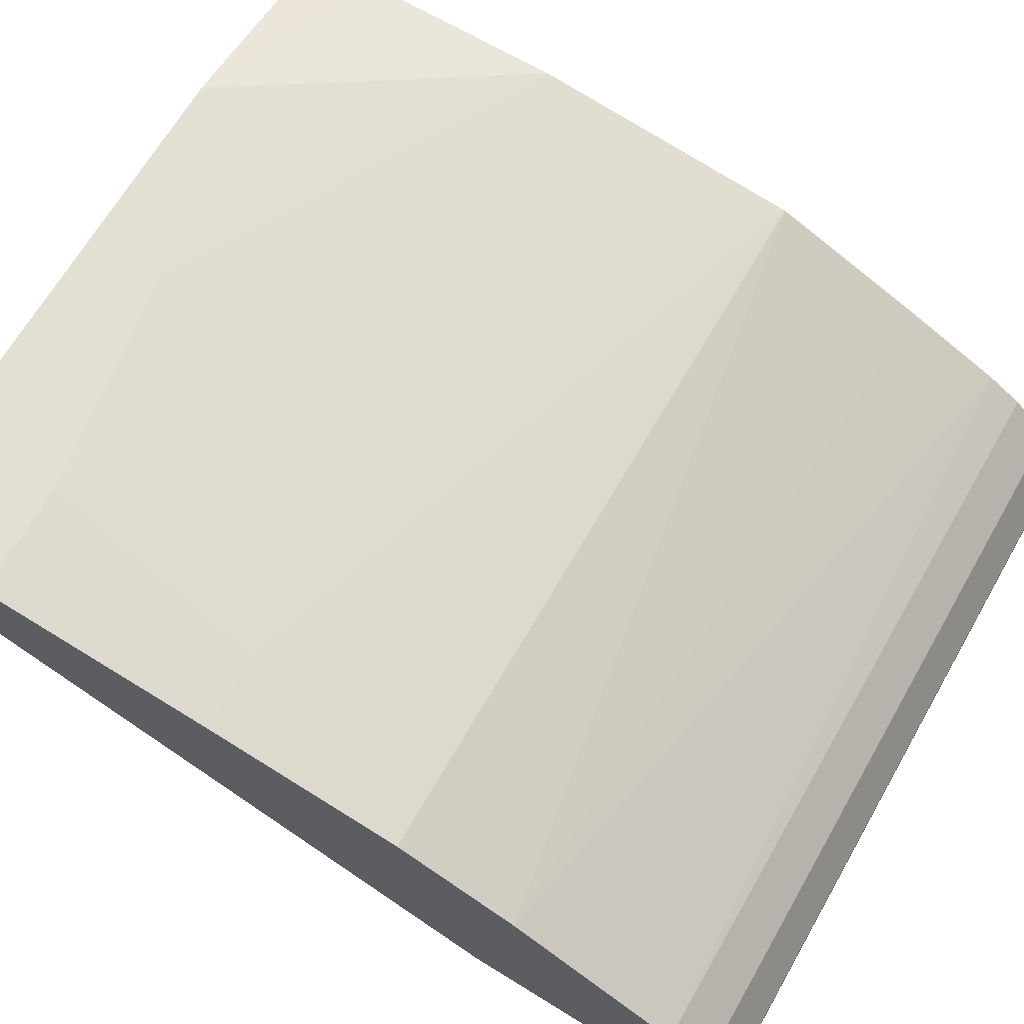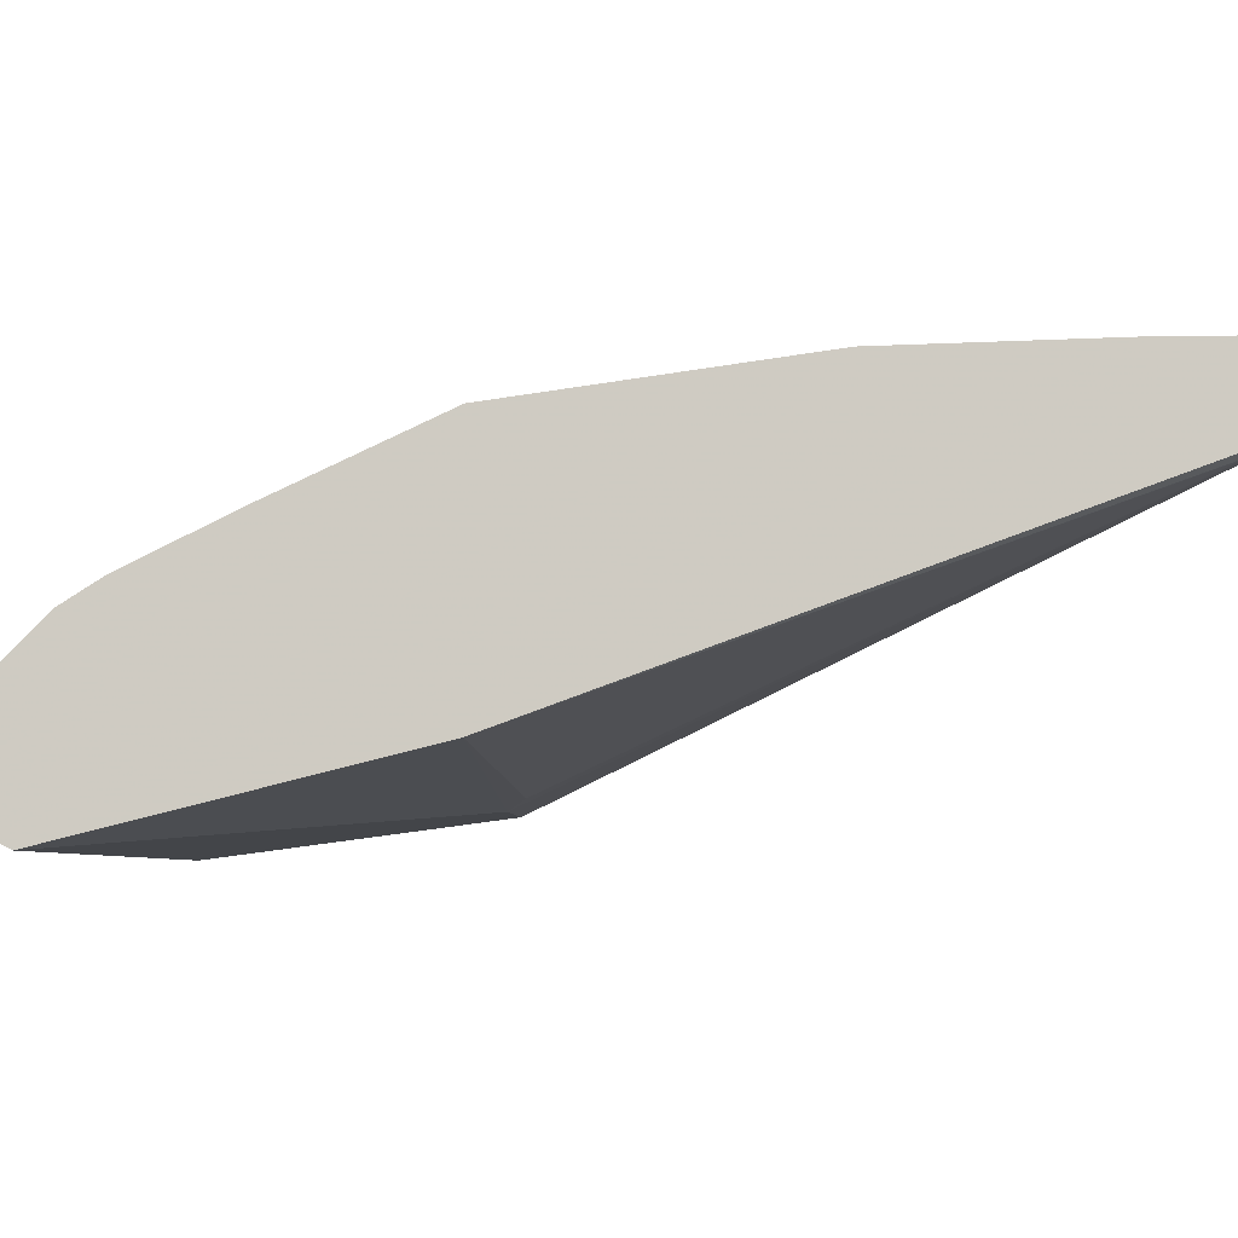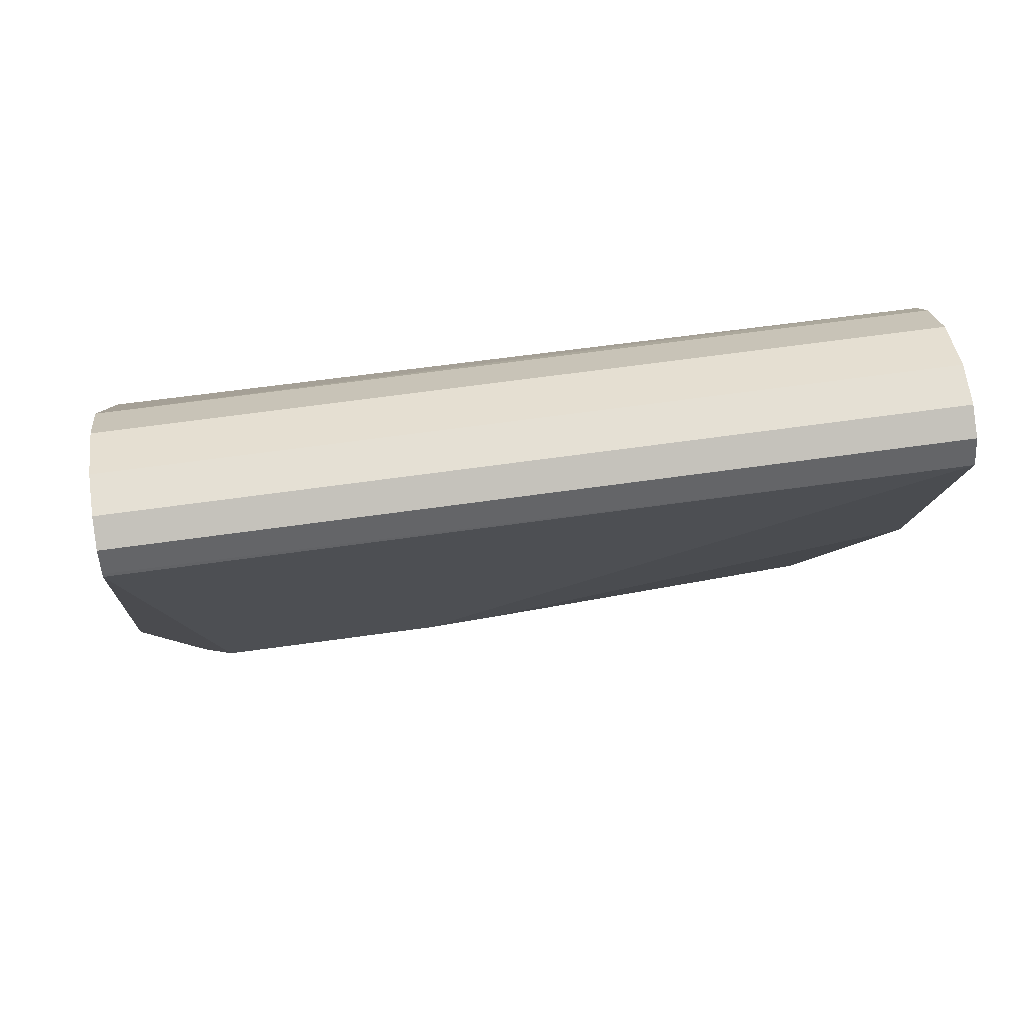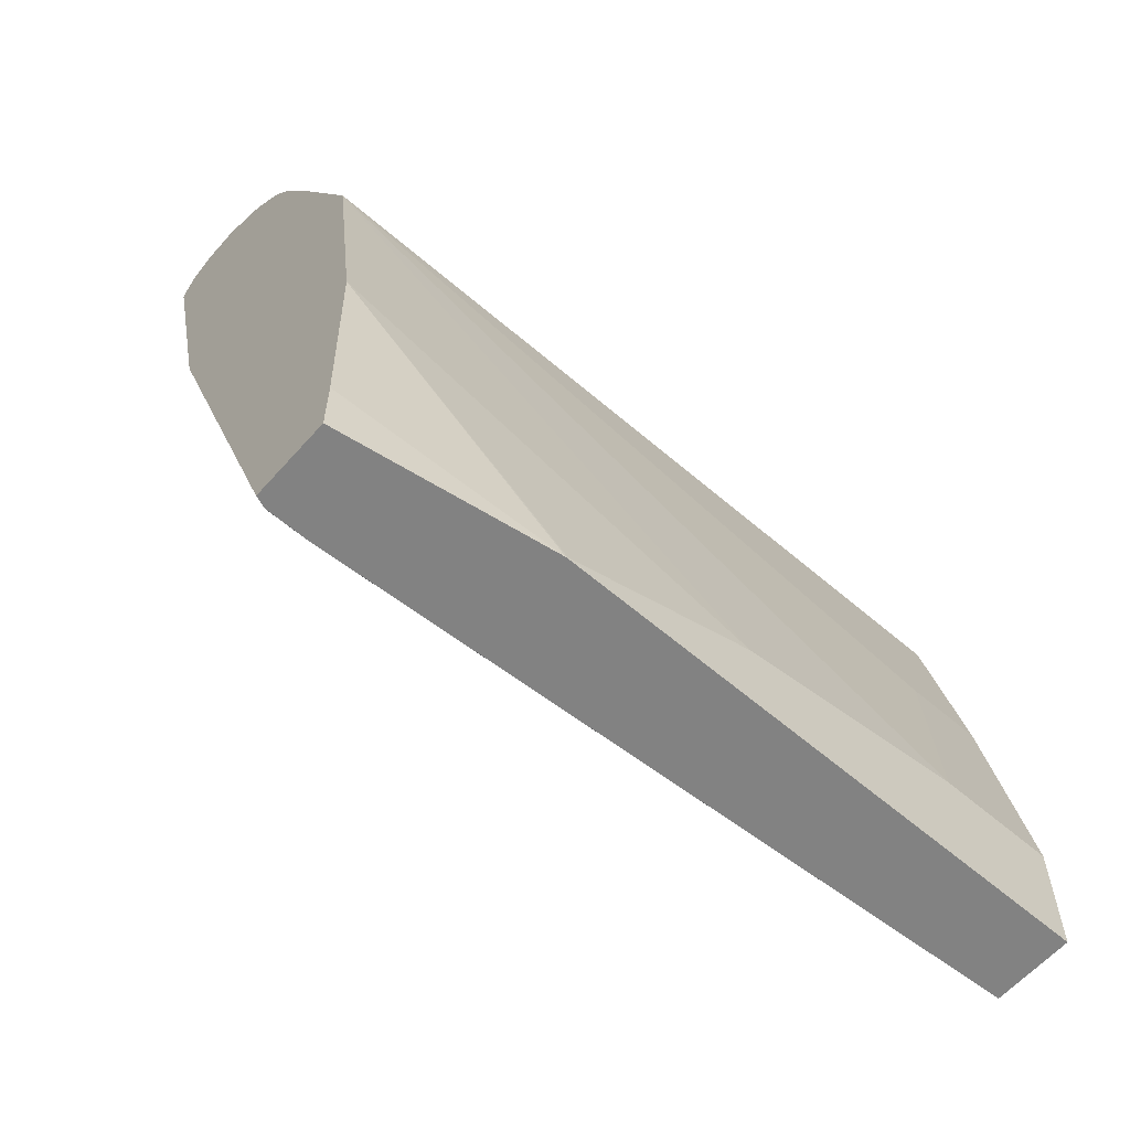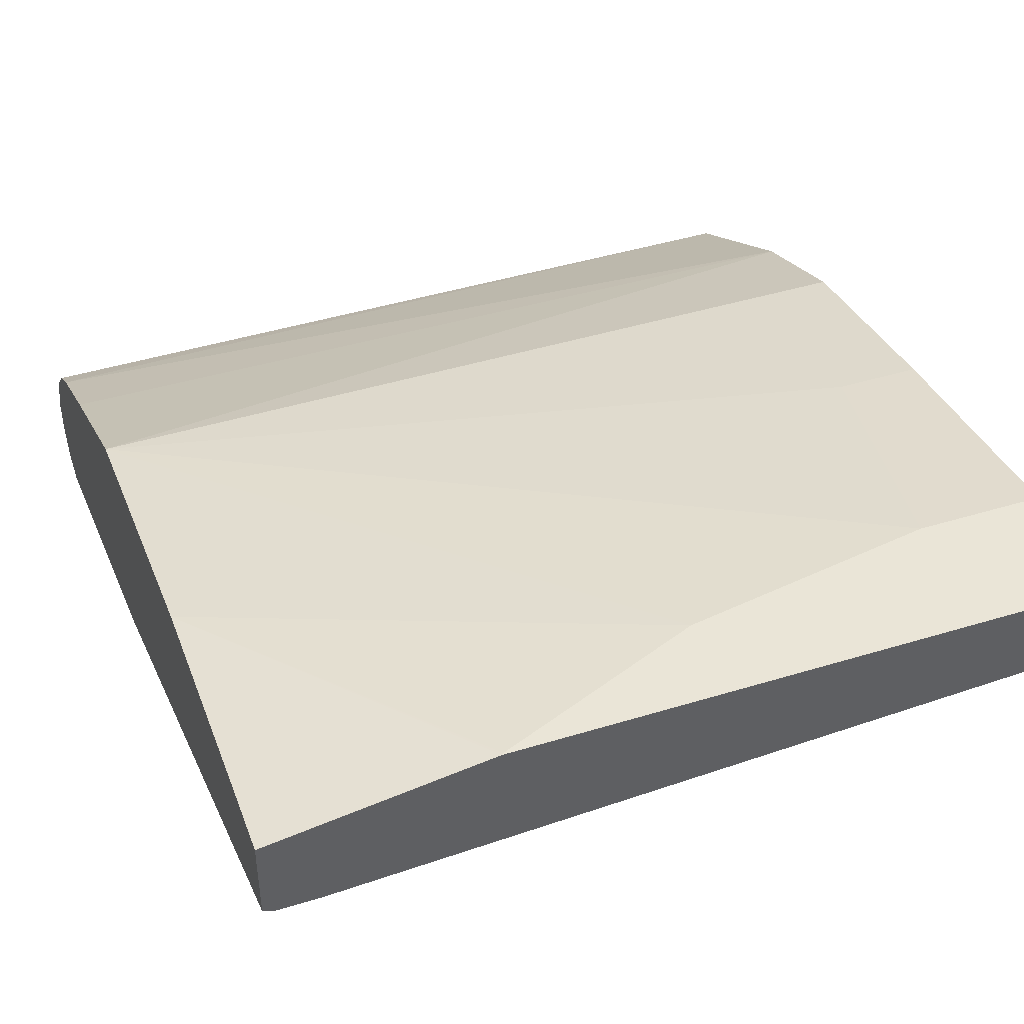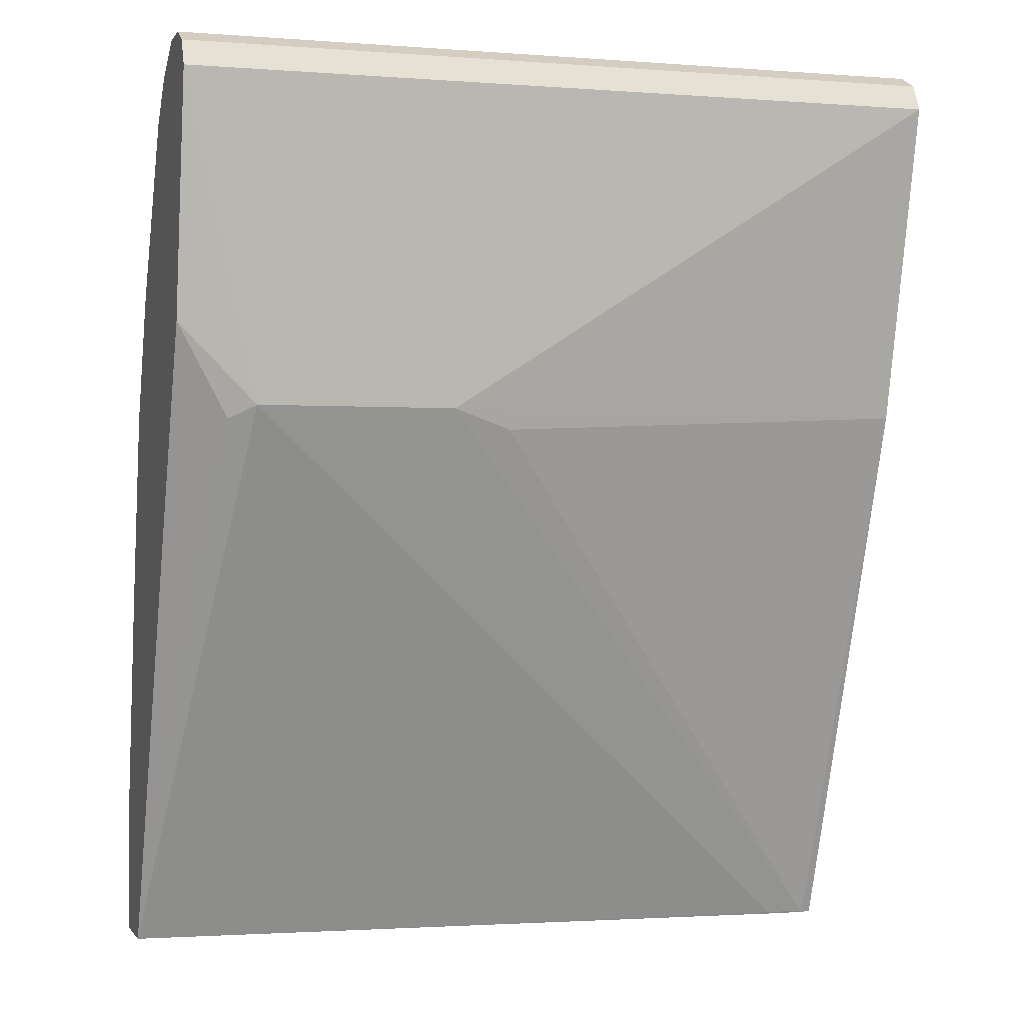
<metadata>
{"format":"obj","ext":"obj","renderer":"f3d","projection":"perspective","resolution":1024,"background":"white","views":[{"elev":66.6,"azim":119.9,"up":"+Z"},{"elev":-5.3,"azim":-88.5,"up":"+Z"},{"elev":65.7,"azim":172.0,"up":"+Y"},{"elev":-60.7,"azim":-41.3,"up":"+Y"},{"elev":44.0,"azim":-19.8,"up":"+Z"},{"elev":-0.9,"azim":163.3,"up":"+Y"}]}
</metadata>
<code>
v -0.1981 0.4938 -0.395
v -0.1981 0.4938 -0.3786
v -0.1981 0.4883 -0.406
v -0.5157 0.4884 -0.4059
v -0.5157 0.4938 -0.395
v -0.5157 0.4938 -0.3786
v -0.1981 0.4828 -0.3566
v -0.5157 0.4883 -0.406
v -0.1981 0.4785 -0.4109
v -0.5157 0.4828 -0.3566
v -0.1981 0.4664 -0.3402
v -0.5157 0.4773 -0.4115
v -0.1981 0.4773 -0.4115
v -0.5157 0.4664 -0.3402
v -0.5157 0.4518 -0.3308
v -0.1981 0.3968 -0.3005
v -0.3128 0.3457 -0.395
v -0.5157 0.3457 -0.3786
v -0.1981 0.3786 -0.3938
v -0.2305 0.3457 -0.395
v -0.5157 0.4444 -0.3272
v -0.1981 0.3964 -0.3003
v -0.5102 0.1152 -0.2963
v -0.3374 0.3374 -0.3909
v -0.511 0.1145 -0.2959
v -0.5157 0.1145 -0.2942
v -0.2195 0.3402 -0.3895
v -0.1981 0.1145 -0.2798
v -0.4938 0.1152 -0.2963
v -0.5157 0.4115 -0.3107
v -0.5157 0.3457 -0.2798
v -0.1981 0.3457 -0.2798
v -0.4938 0.1145 -0.2959
v -0.5157 0.1145 -0.2607
v -0.1981 0.1145 -0.2469
v -0.5157 0.2304 -0.2634
v -0.3457 0.1482 -0.2469
v -0.2469 0.1646 -0.2469
v -0.2305 0.2634 -0.2634
v -0.1981 0.2634 -0.2634
v -0.4287 0.1145 -0.2469
v -0.5157 0.14 -0.2607
v -0.1981 0.1646 -0.2469
v -0.428 0.1152 -0.2469
f 22 31 32
f 19 27 20
f 22 30 31
f 21 30 22
f 20 28 29
f 20 27 28
f 23 29 33
f 19 28 27
f 18 25 26
f 17 23 24
f 18 24 23
f 17 24 18
f 17 29 23
f 17 20 29
f 15 22 16
f 15 21 22
f 13 19 20
f 23 33 25
f 18 23 25
f 25 33 28
f 38 40 39
f 25 35 41
f 12 17 18
f 38 43 40
f 36 44 37
f 36 41 44
f 36 42 41
f 35 44 41
f 35 37 44
f 35 38 37
f 25 28 35
f 35 43 38
f 31 40 32
f 31 39 40
f 31 38 39
f 31 37 38
f 31 36 37
f 28 33 29
f 25 34 26
f 25 41 34
f 34 41 42
f 12 20 17
f 1 19 13
f 11 15 16
f 2 6 10
f 1 5 6
f 1 4 5
f 1 3 4
f 1 9 3
f 1 13 9
f 1 28 19
f 1 35 28
f 1 43 35
f 1 40 43
f 1 32 40
f 1 22 32
f 1 16 22
f 1 11 16
f 1 7 11
f 1 2 7
f 12 13 20
f 2 10 7
f 3 8 4
f 1 6 2
f 4 8 12
f 11 14 15
f 9 13 12
f 8 9 12
f 7 14 11
f 7 10 14
f 4 6 5
f 4 10 6
f 3 9 8
f 4 15 14
f 4 21 15
f 4 14 10
f 4 31 30
f 4 36 31
f 4 42 36
f 4 34 42
f 4 26 34
f 4 18 26
f 4 12 18
f 4 30 21

</code>
